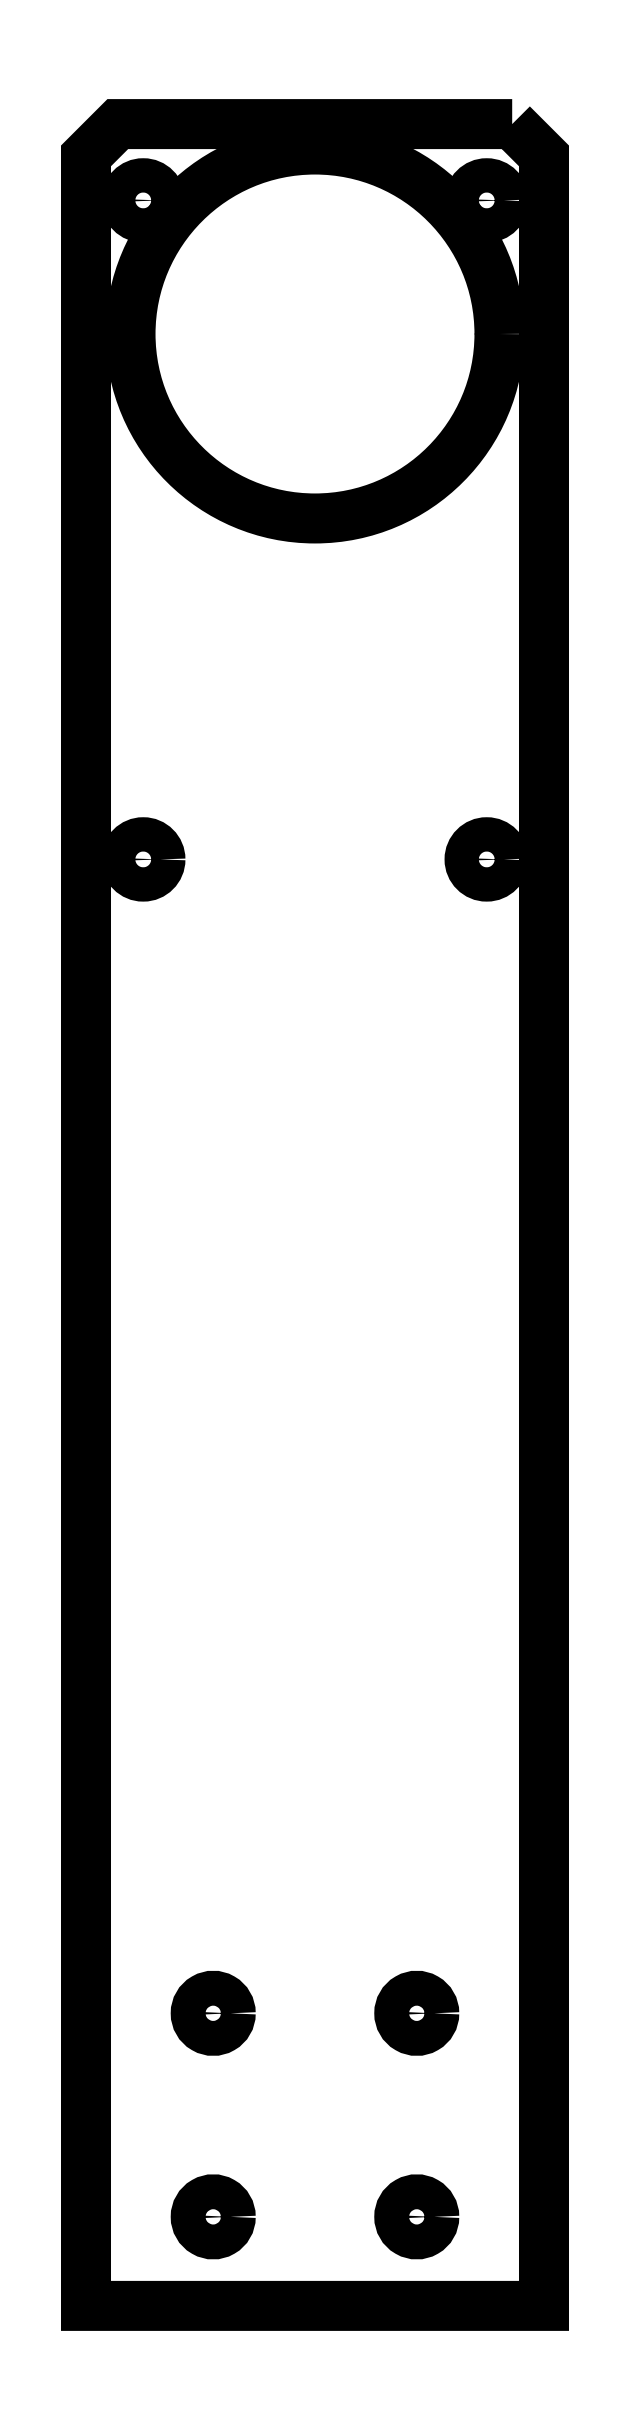
<metadata>
{"format":"dxf","ext":"dxf","renderer":"ezdxf+matplotlib","layout":"modelspace","background":"white","min_lineweight":24,"dpi":150}
</metadata>
<code>
0
SECTION
2
ENTITIES
0
CIRCLE
8
0
10
13.5
20
155.7
30
0
40
1.35
210
0
220
0
230
1
0
CIRCLE
8
0
10
-13.5
20
155.7
30
0
40
1.35
210
0
220
0
230
1
0
LWPOLYLINE
8
0
90
2
70
1
43
0
10
-6.625
20
49.01
42
1
10
-9.375
20
49.01
42
1
0
LWPOLYLINE
8
0
90
2
70
1
43
0
10
9.375
20
49.01
42
1
10
6.625
20
49.01
42
1
0
LWPOLYLINE
8
0
90
2
70
1
43
0
10
-6.625
20
65.01
42
1
10
-9.375
20
65.01
42
1
0
LWPOLYLINE
8
0
90
2
70
1
43
0
10
9.375
20
65.01
42
1
10
6.625
20
65.01
42
1
0
CIRCLE
8
0
10
2.28e-14
20
197
30
0
40
14.5
210
0
220
0
230
1
0
CIRCLE
8
0
10
-13.5
20
207.5
30
0
40
1.35
210
0
220
0
230
1
0
CIRCLE
8
0
10
13.5
20
207.5
30
0
40
1.35
210
0
220
0
230
1
0
LWPOLYLINE
8
0
90
6
70
1
43
0
10
15.5
20
213.5
10
-15.5
20
213.5
10
-18
20
211
10
-18
20
42.01
10
18
20
42.01
10
18
20
211
0
ENDSEC
0
EOF

</code>
